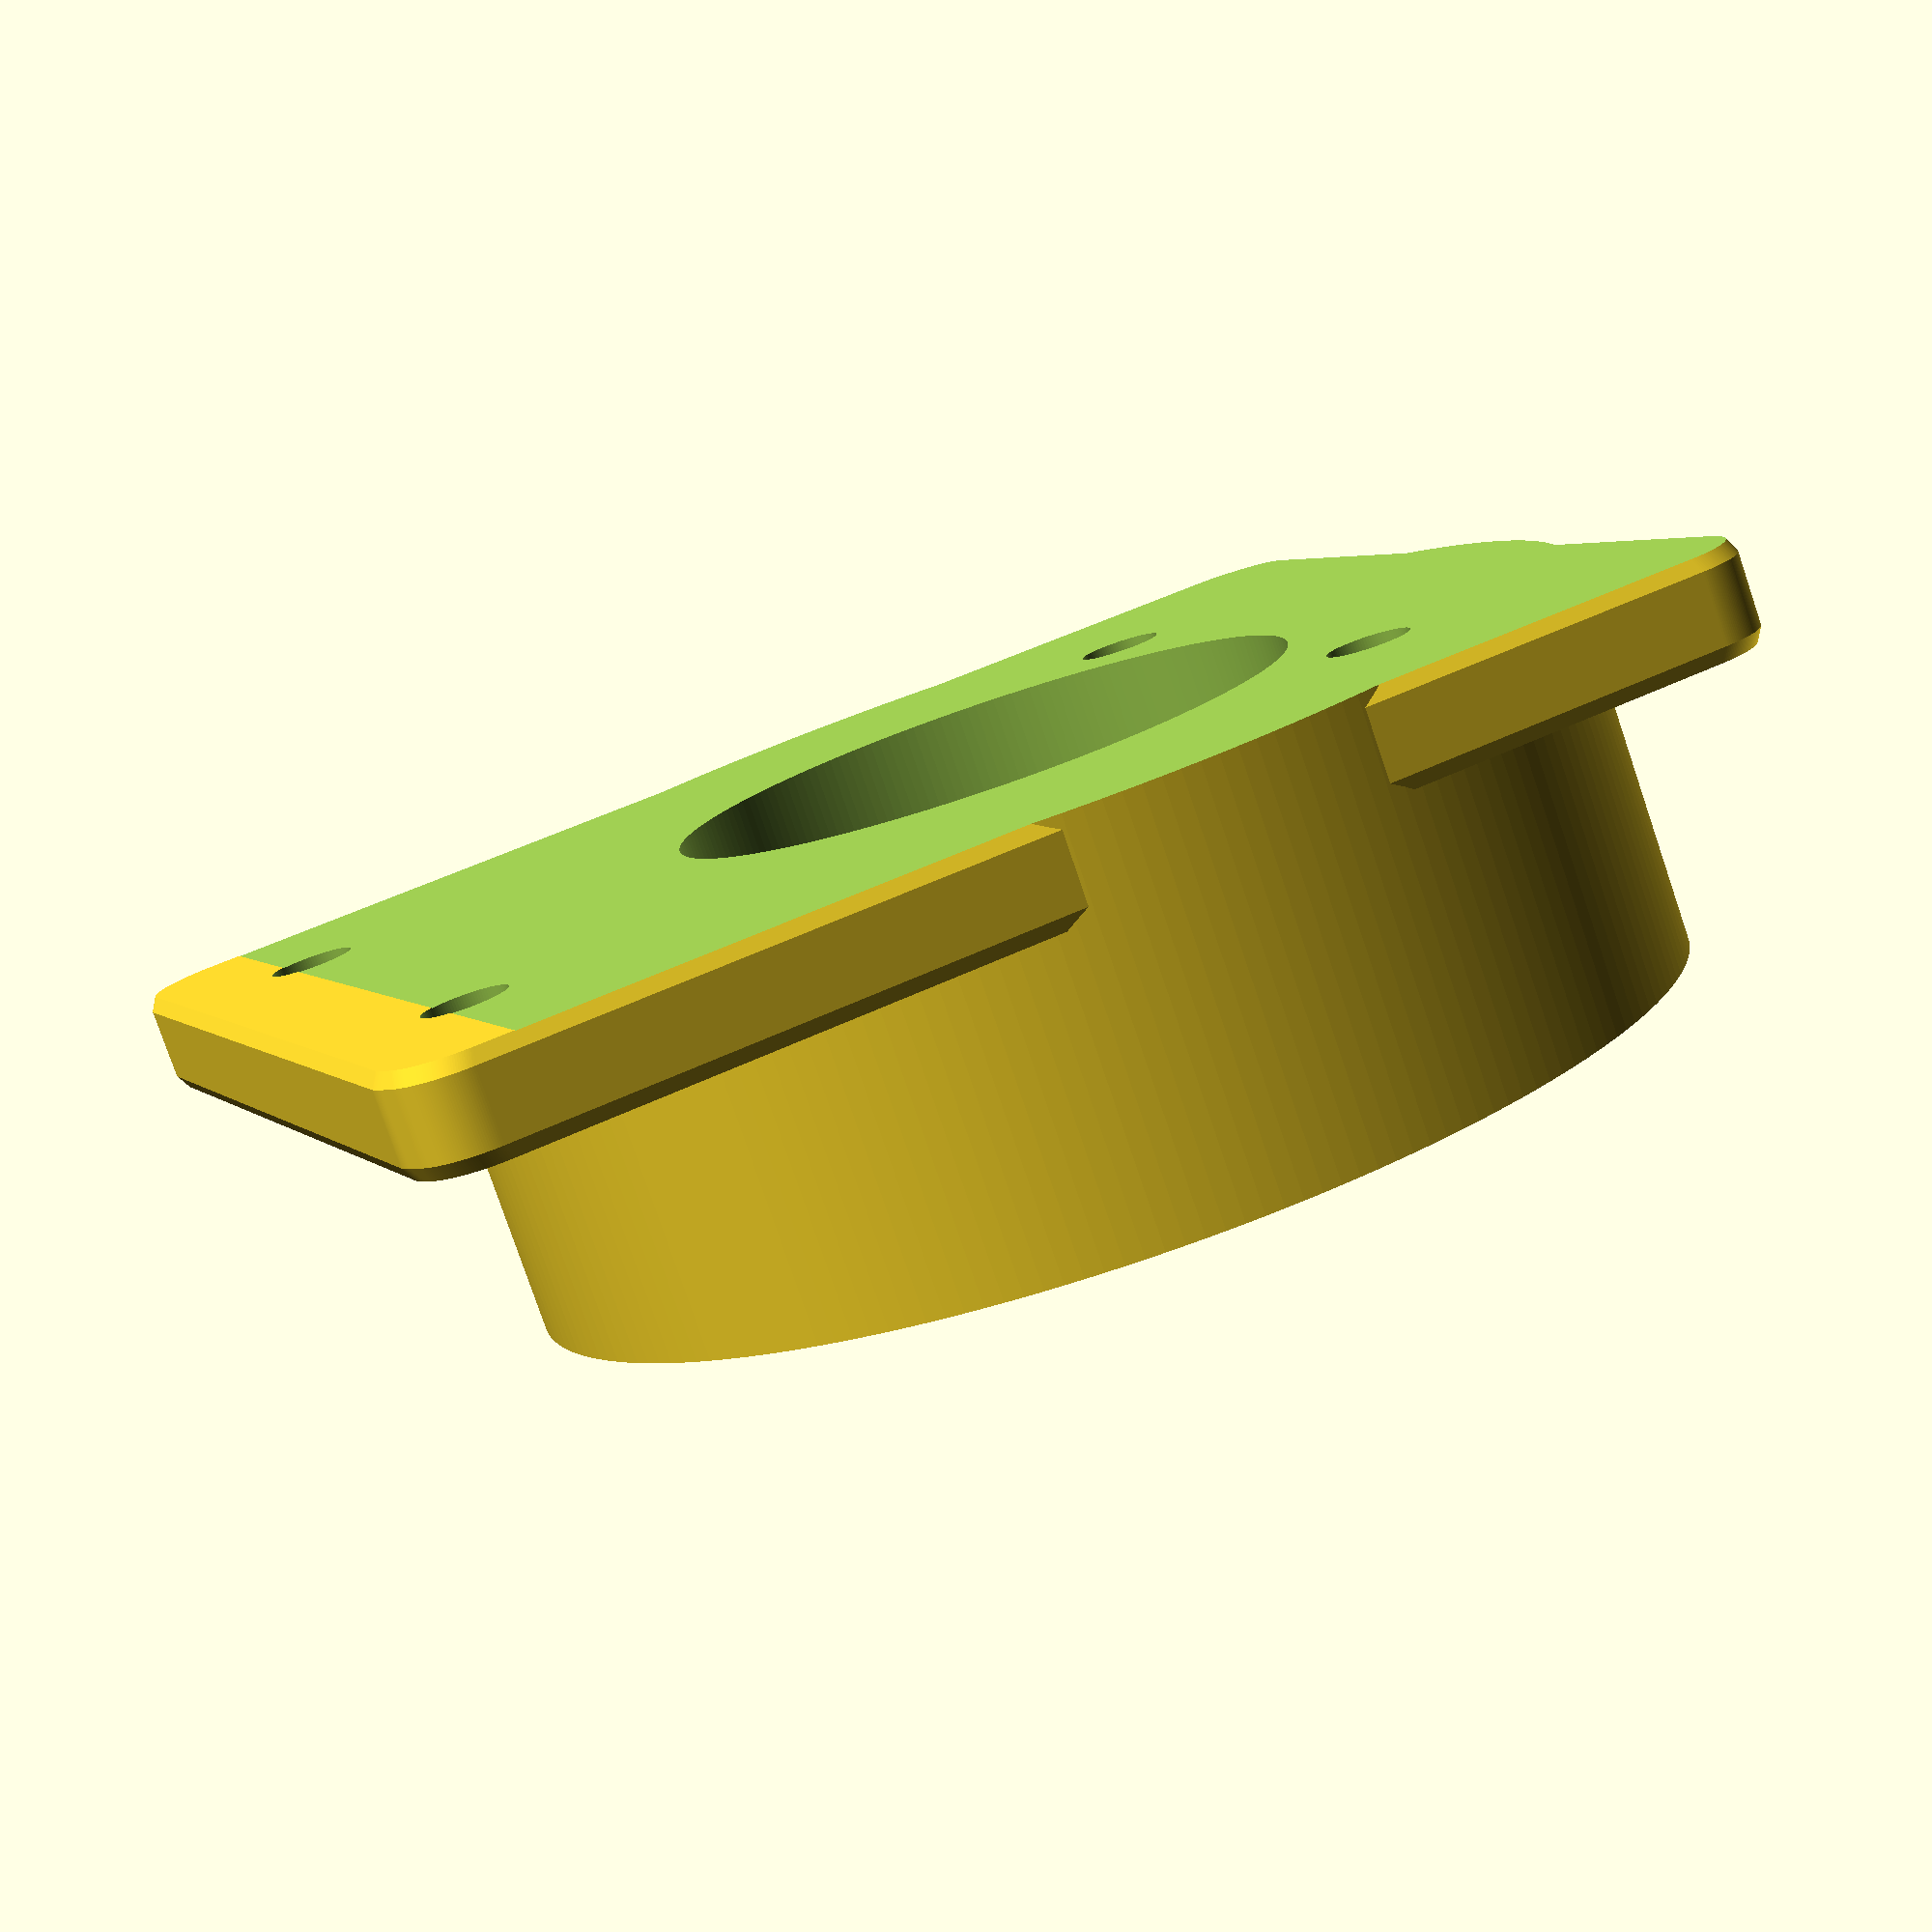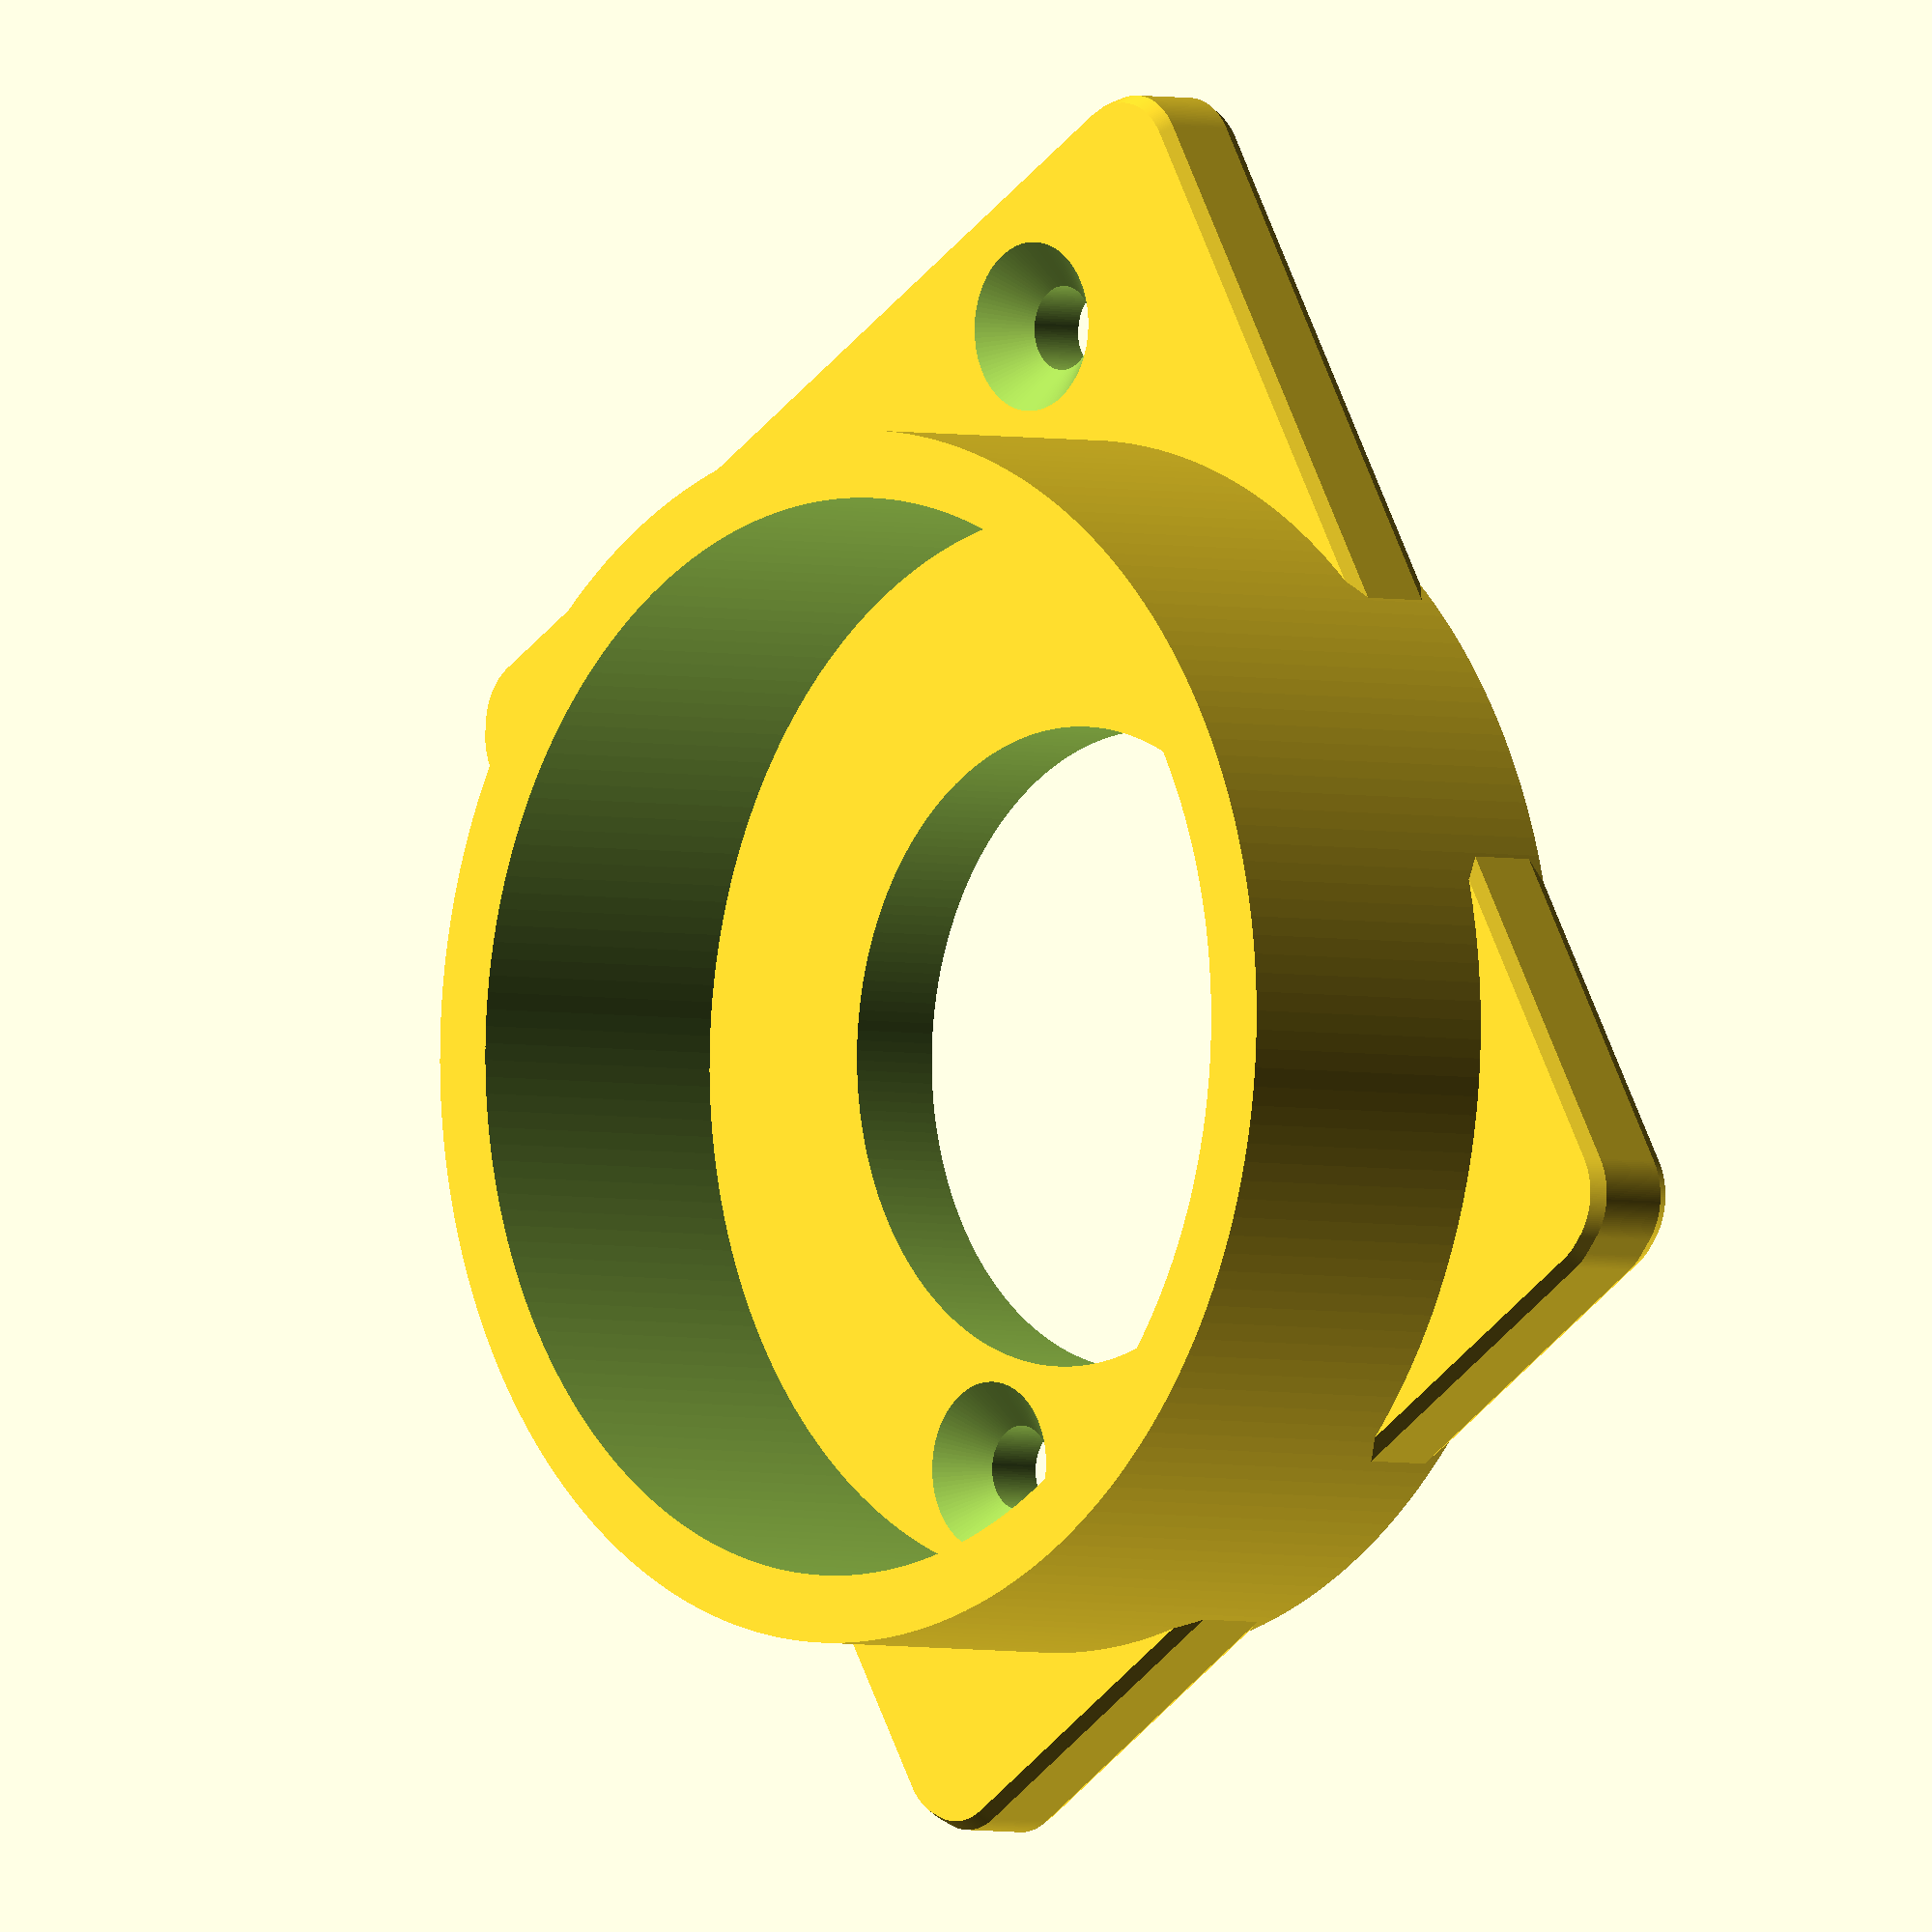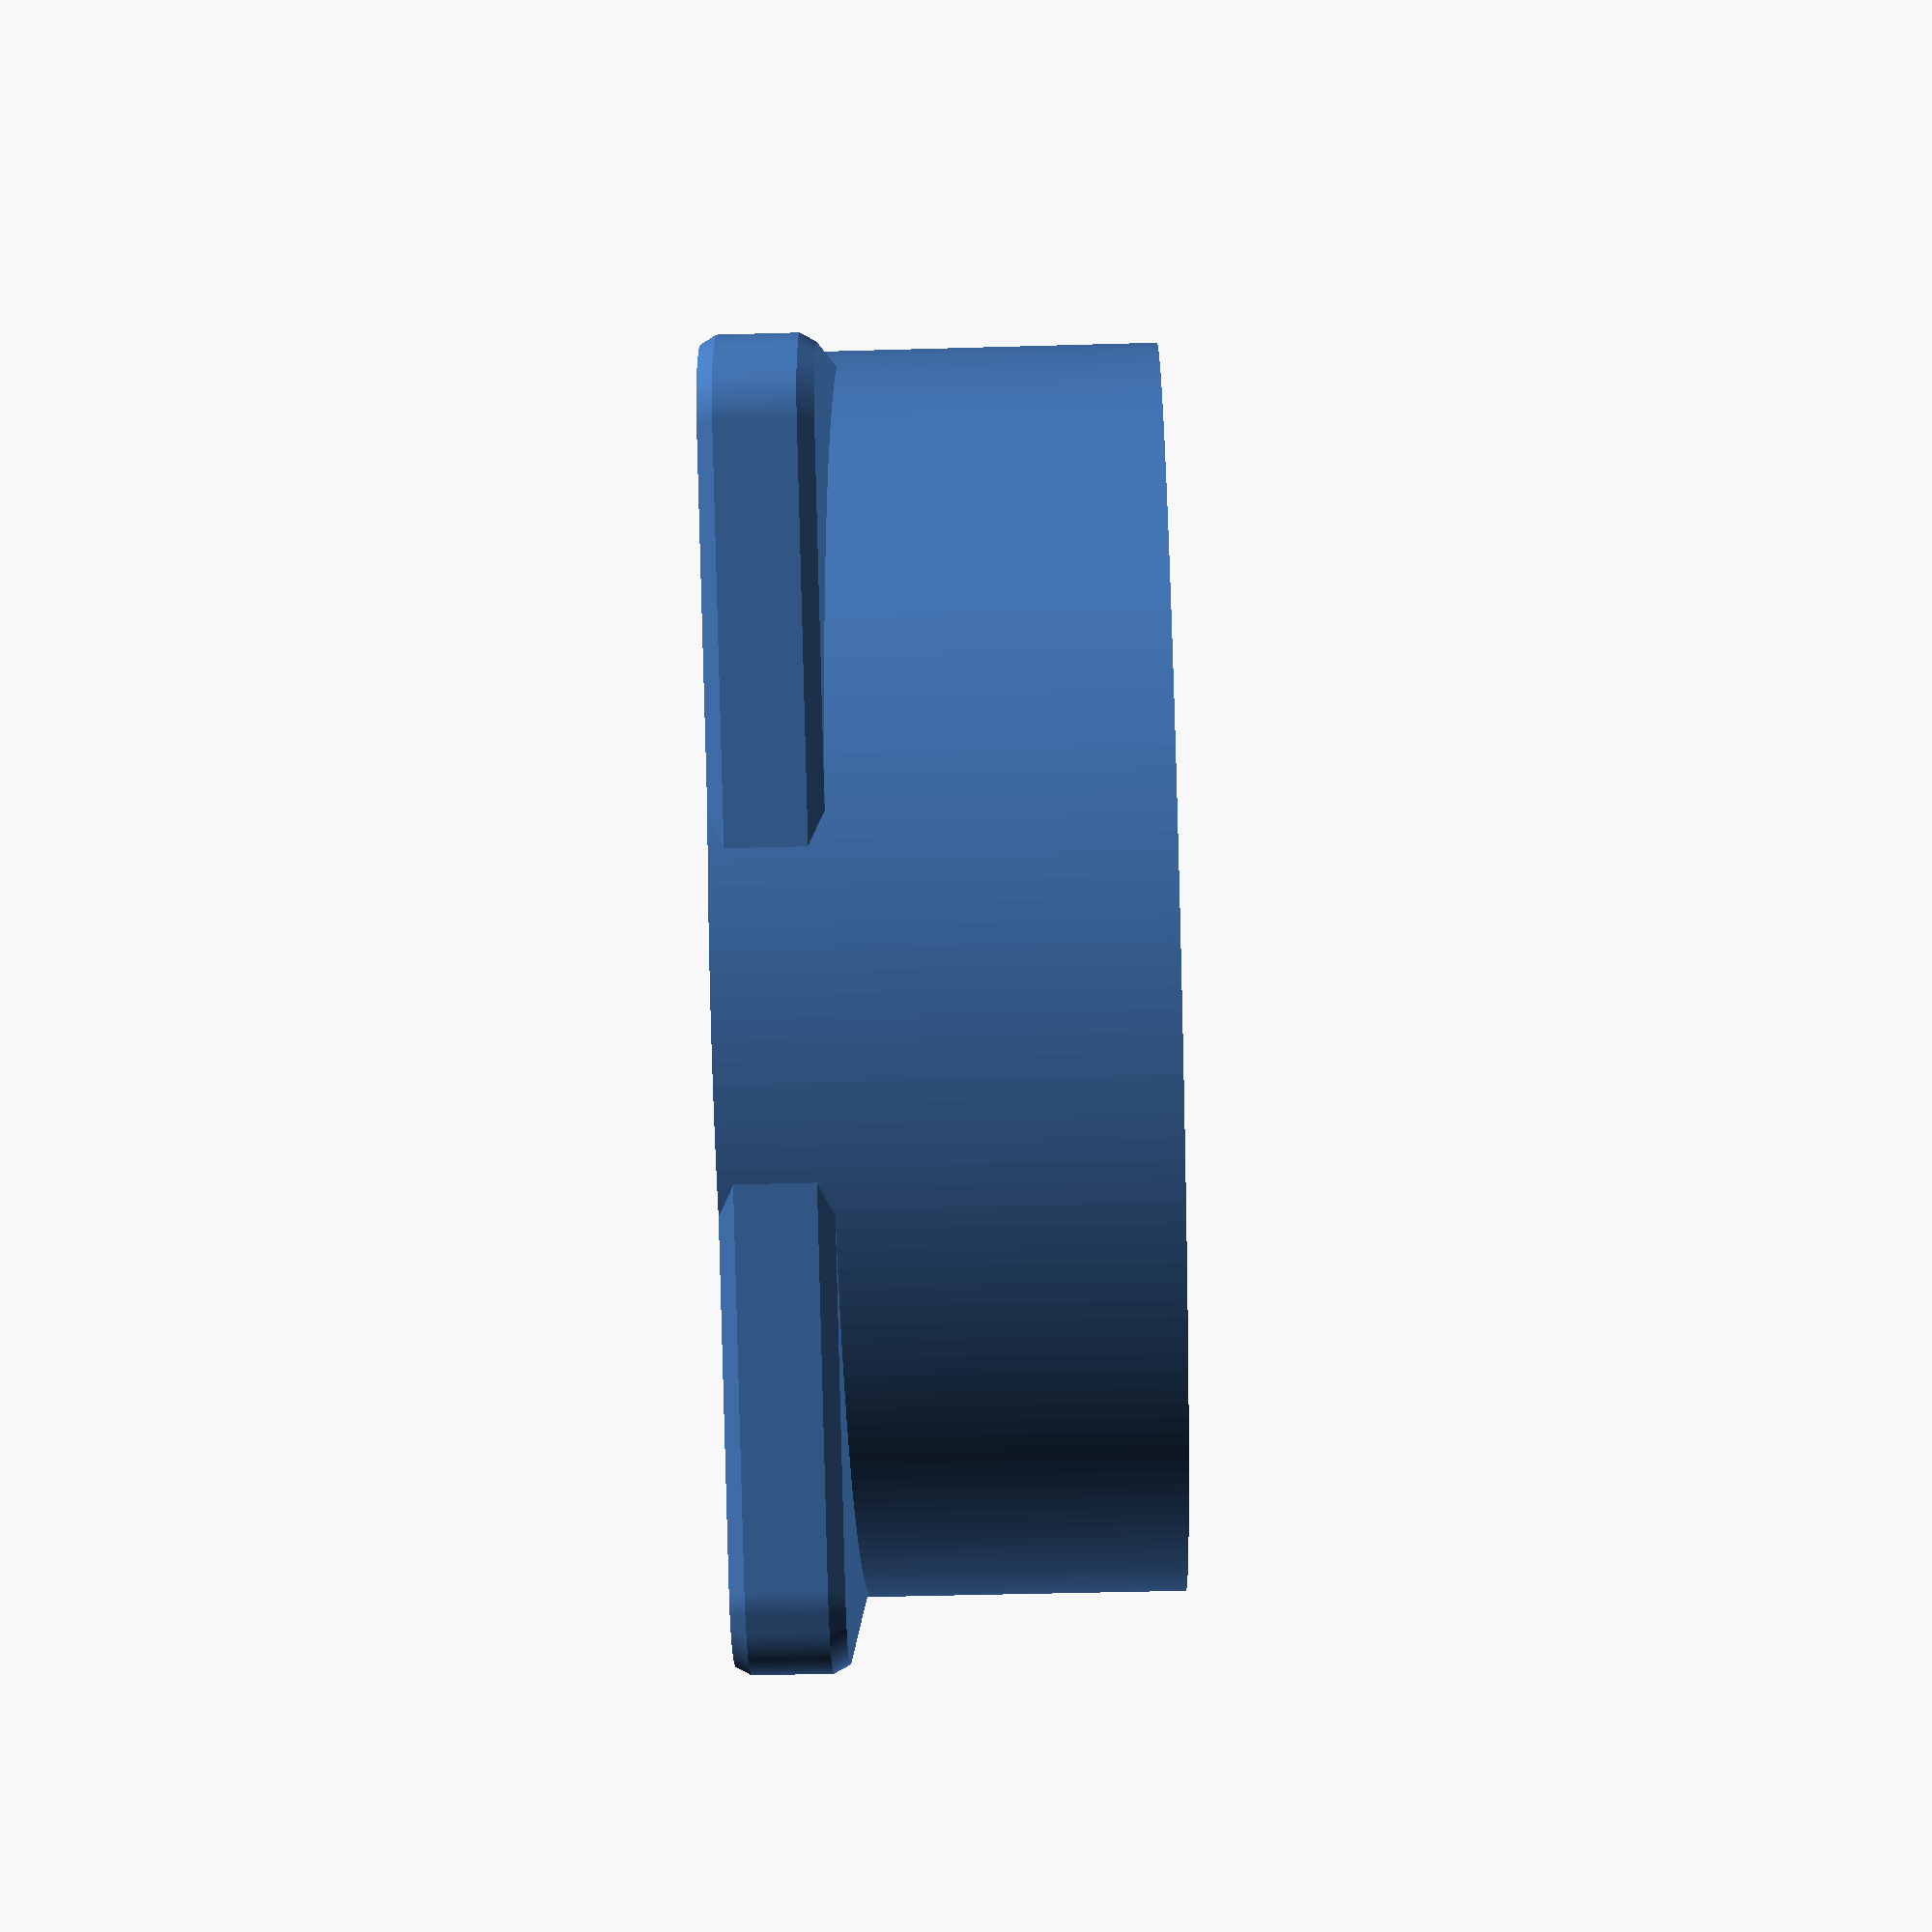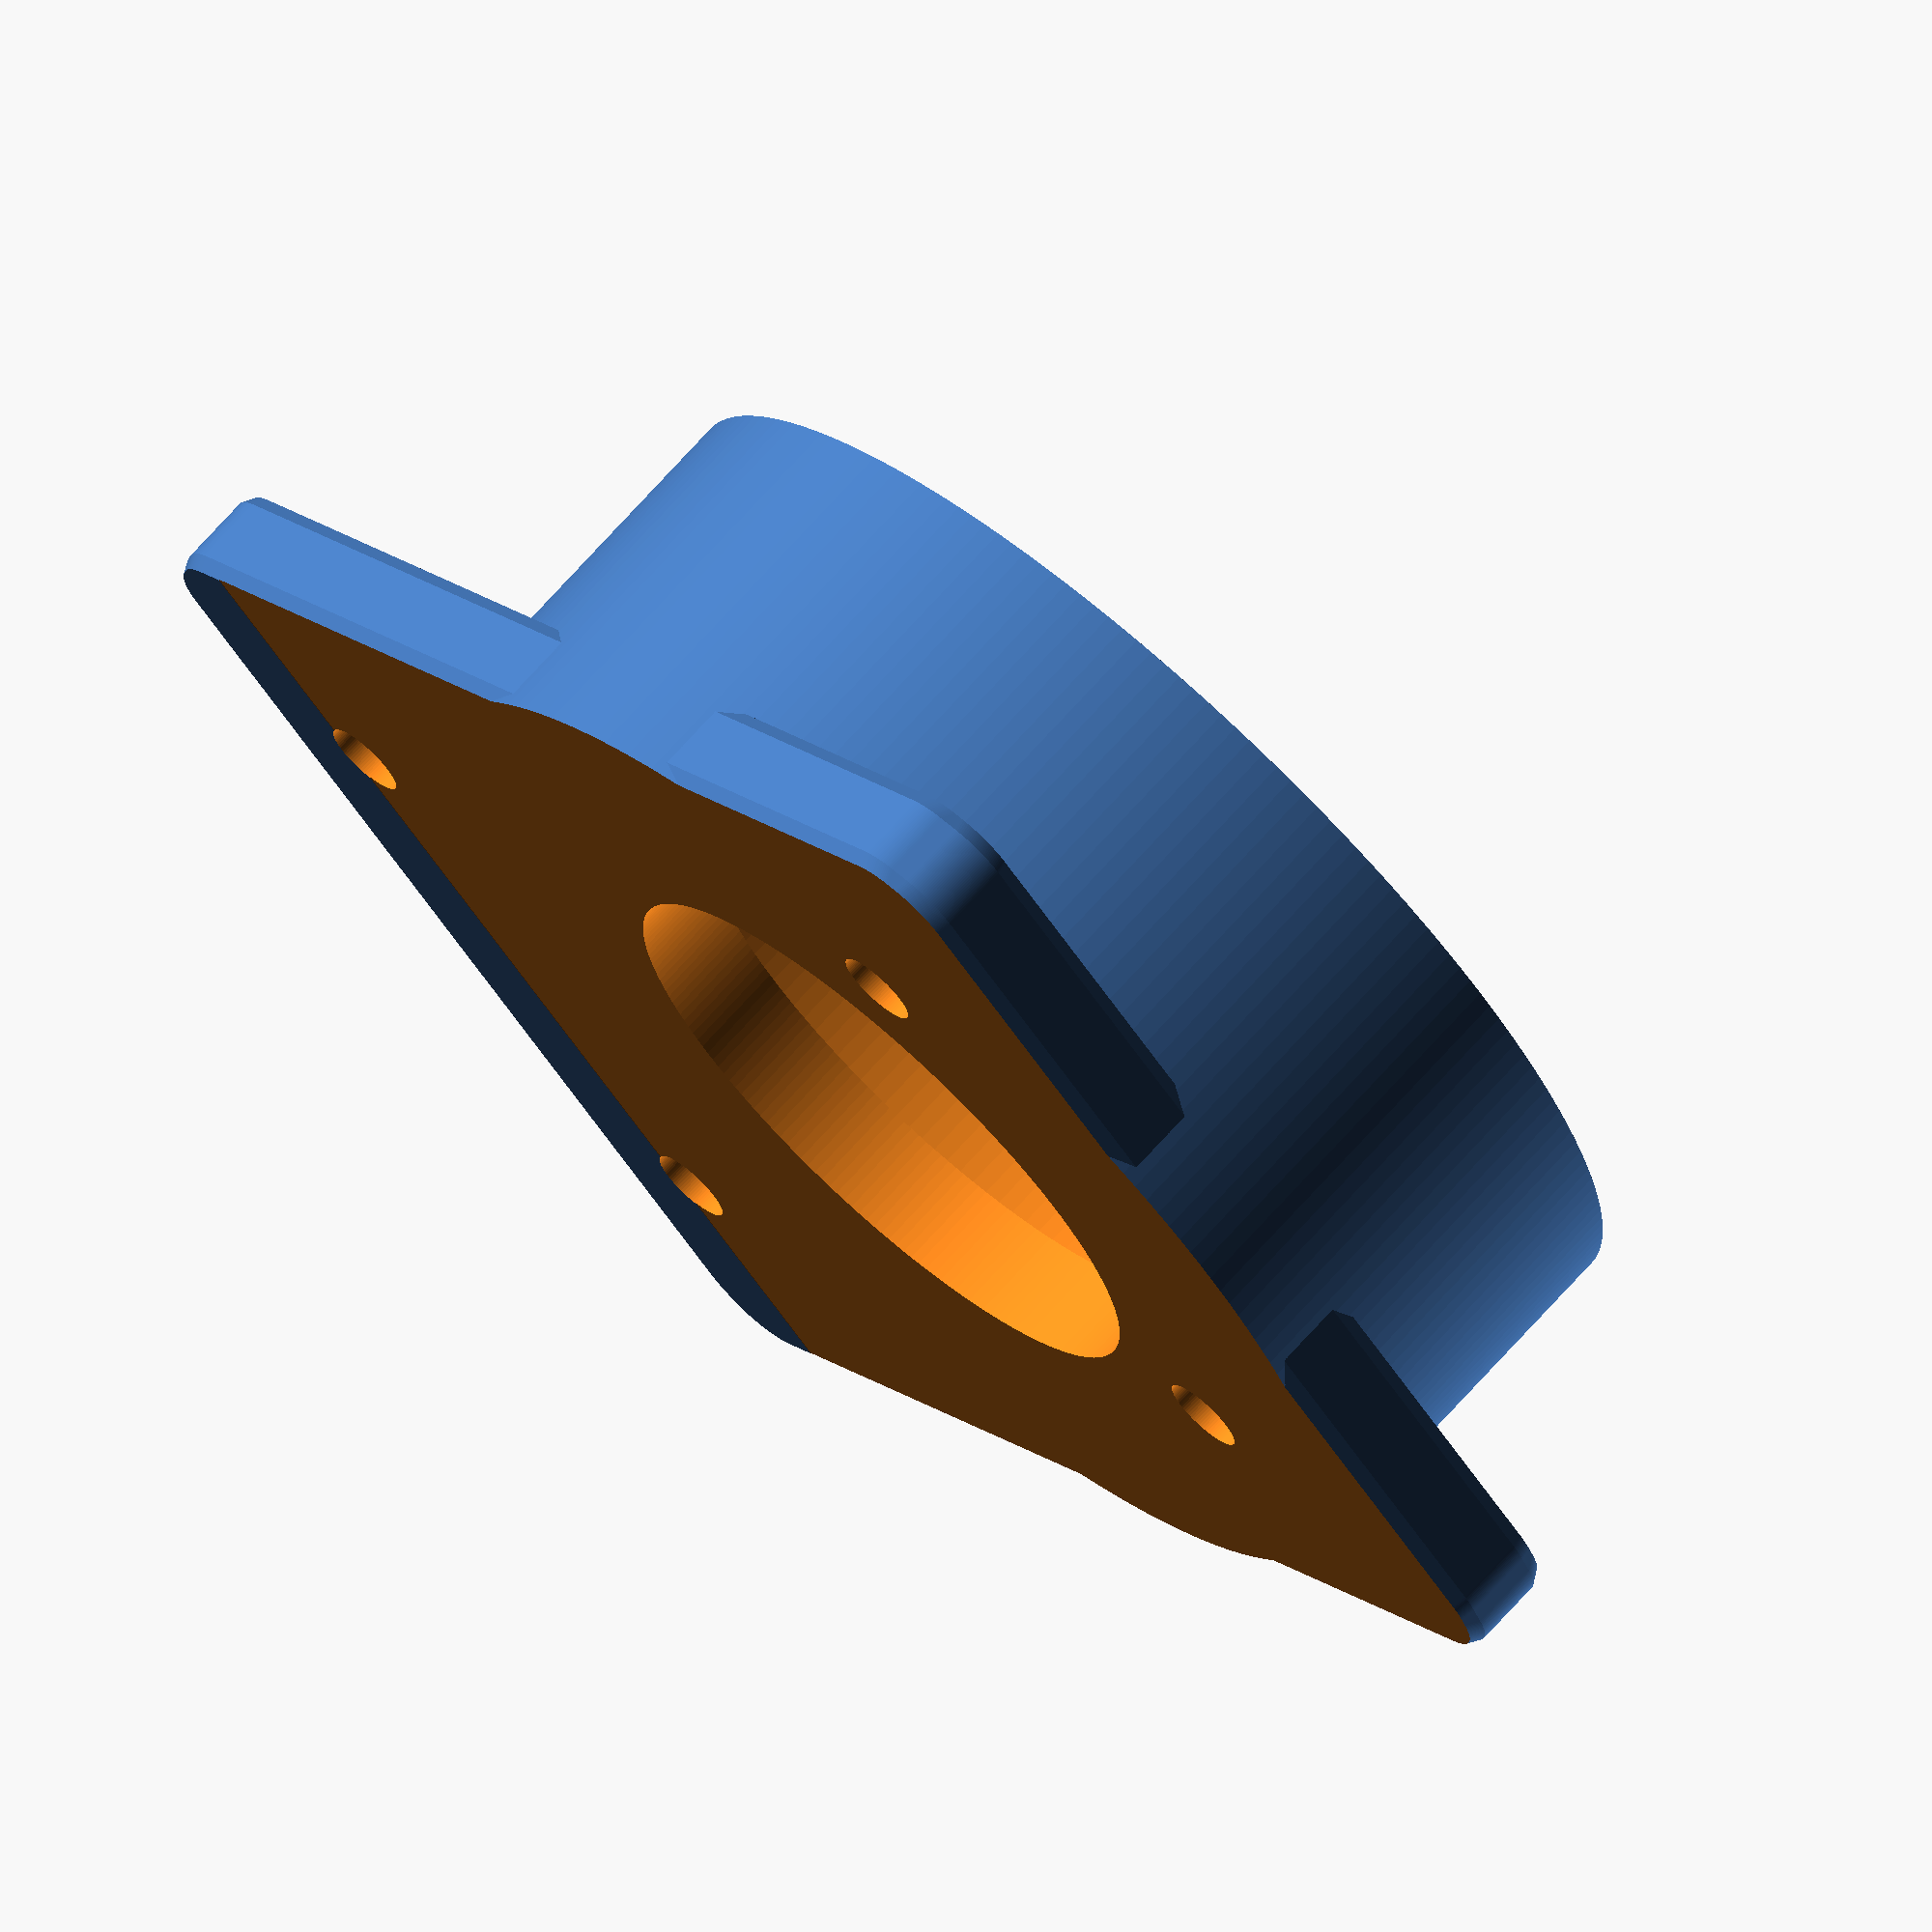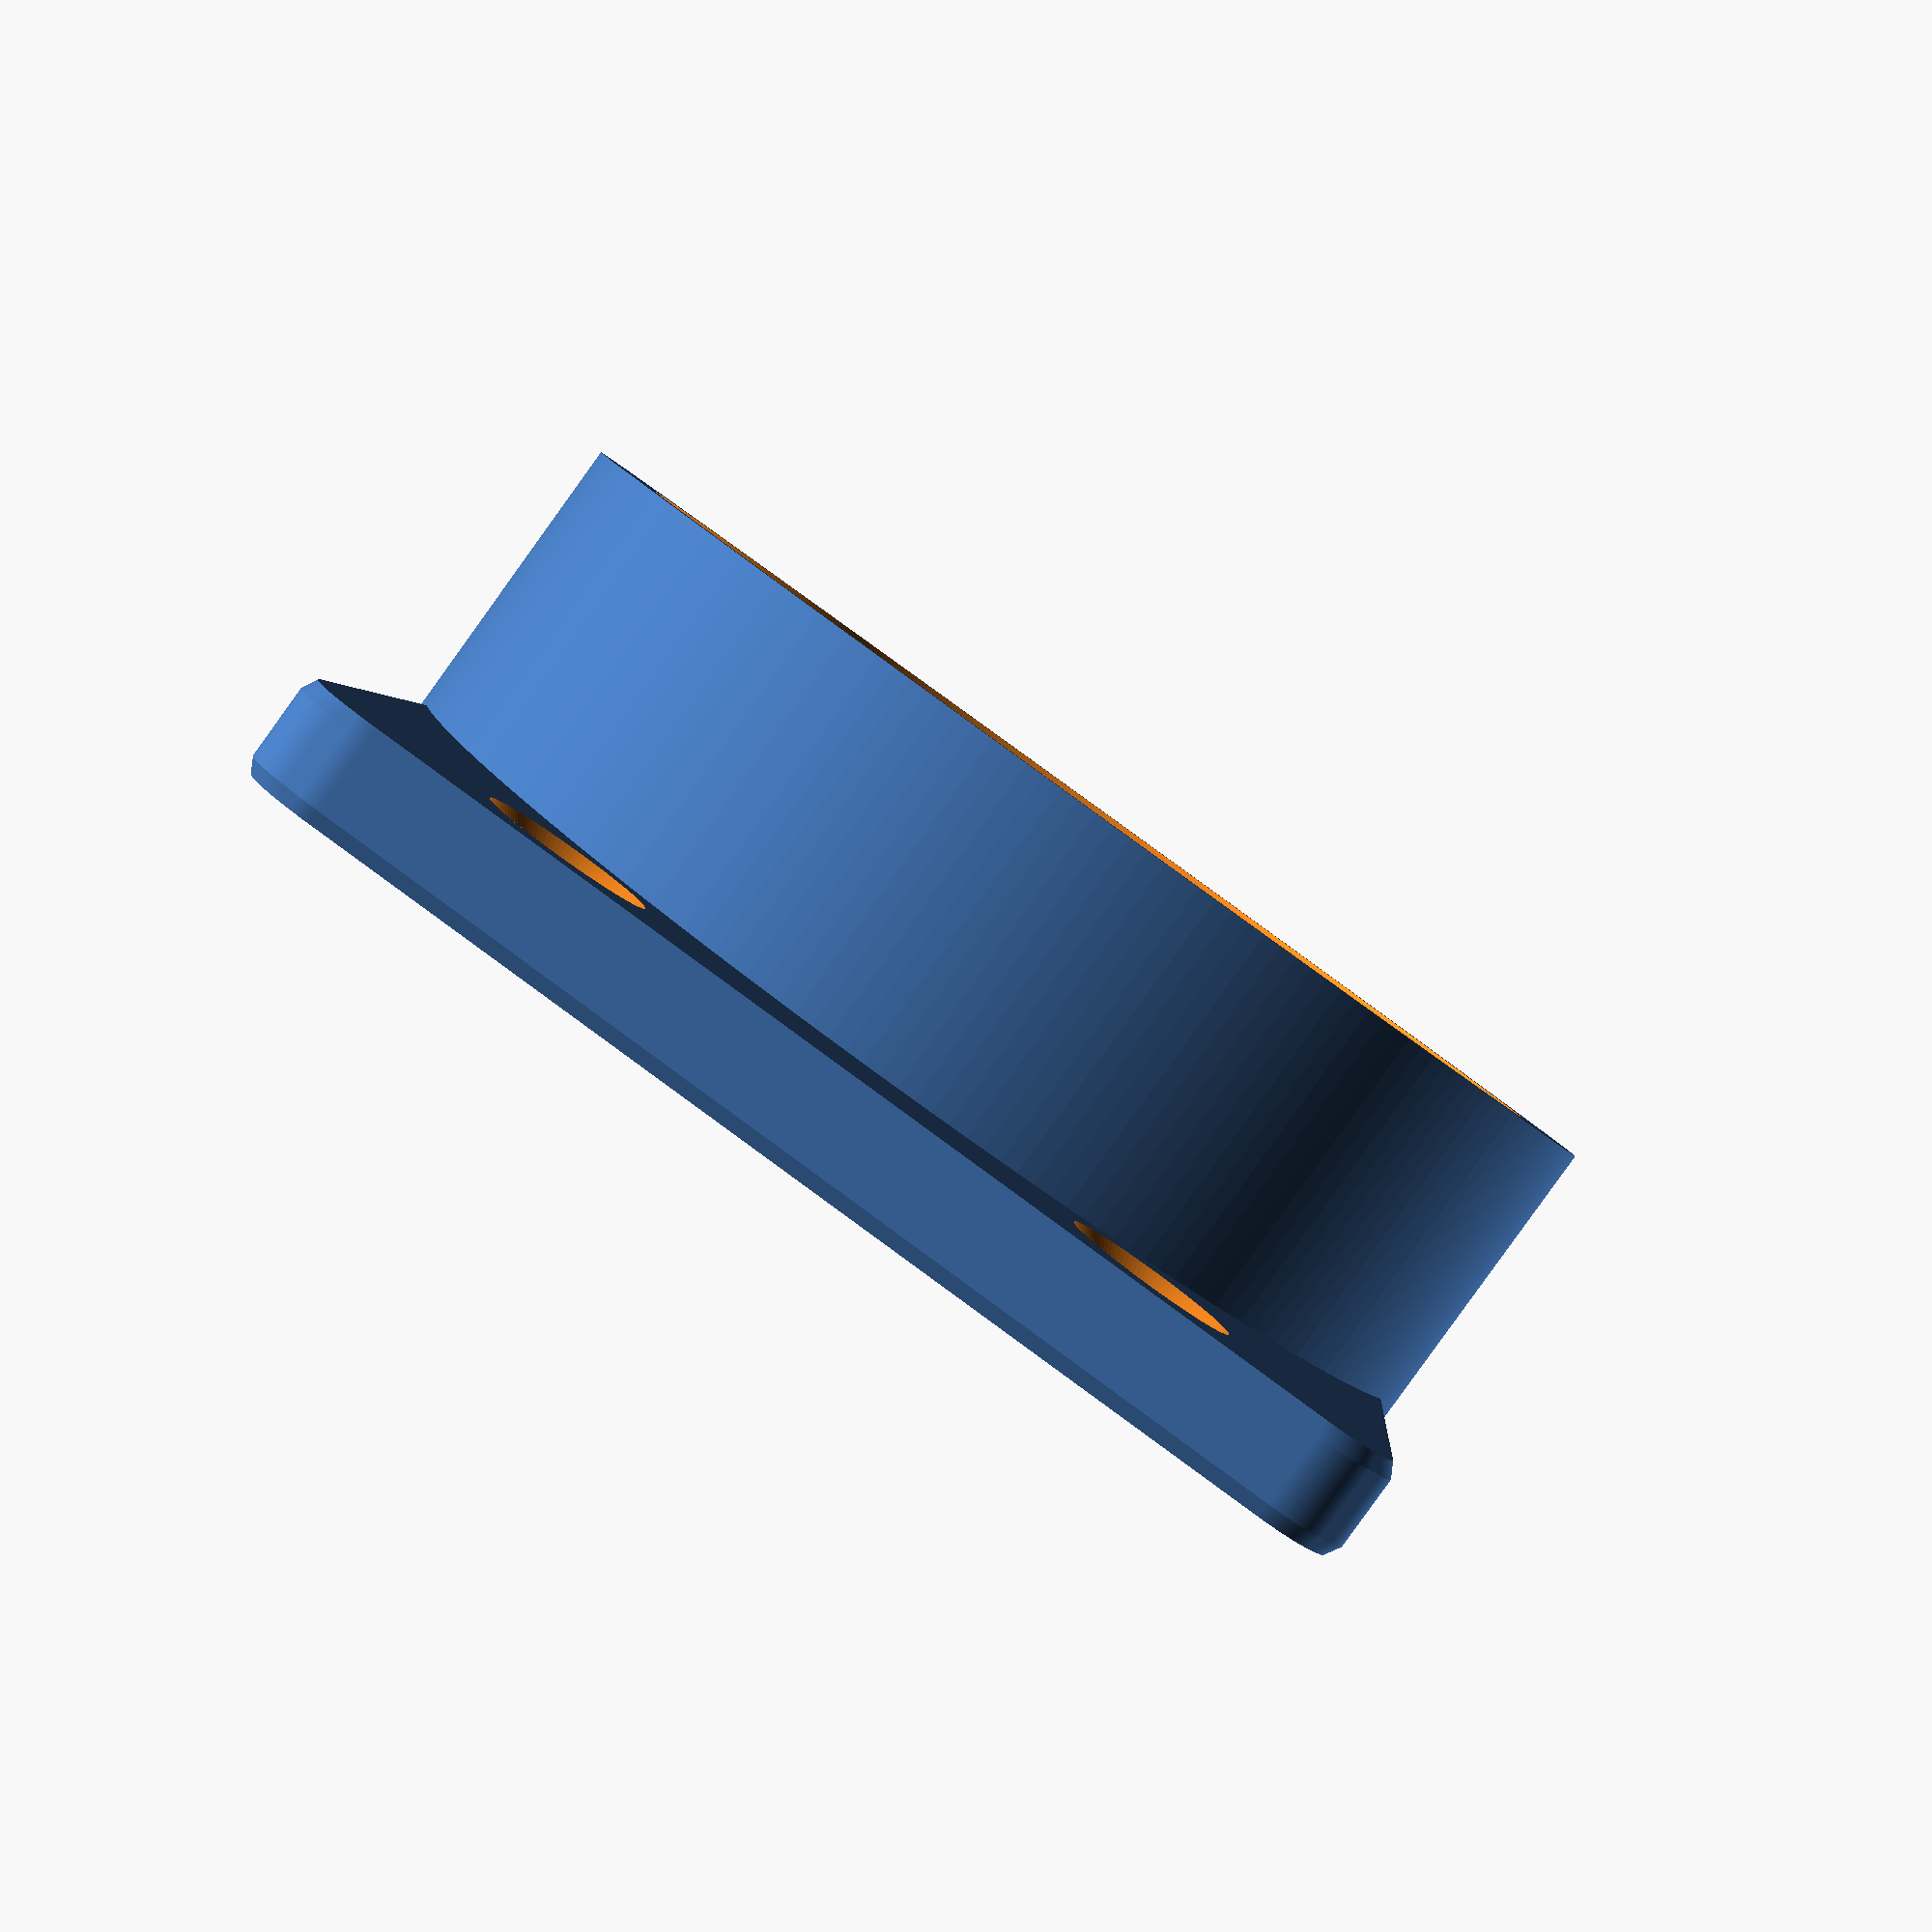
<openscad>
module flange() {
    difference(){
        union(){
            difference(){
                translate([0, 0, 6]) cylinder(h = 12, d = 36, center = true, $fn=200);
                translate([0, 0, 6]) cylinder(h = 22, d = 32, center = true, $fn=200);
            }
            minkowski()
            {
                minkowski()
                {
                    translate([0, -3, 1]) cube([30,36,1.15], center = true);
                    cylinder(h=1,r=2, $fn=200);
                }
                sphere(0.5);
            }
        }

        translate([0,1,-25])
        union(){
            translate([0,-24,50])
                translate([0,13,-24.5])
                    rotate([180,0,-90])
            union(){
                translate([-9.88 -8.8, -9.5,-10]) cylinder(d=2.5,h=30, $fn=100);
                translate([-9.88 -8.8, 9.5,-10]) cylinder(d=2.5,h=30, $fn=100);
                translate([-9.88 -8.8 +28, 9.5,-10]) cylinder(d=2.5,h=30, $fn=100);
                translate([-9.88 -8.8 +28, -9.5,-10]) cylinder(d=2.5,h=30, $fn=100);
                //фаски
                translate([-9.88 -8.8, -9.5,-3])  cylinder(d1=6, d2=0,h=3, $fn=100);
                translate([-9.88 -8.8, 9.5,-3])  cylinder(d1=6, d2=0,h=3, $fn=100);
                translate([-9.88 -8.8 +28, 9.5,-3])  cylinder(d1=6, d2=0,h=3, $fn=100);
                translate([-9.88 -8.8 +28, -9.5,-3])  cylinder(d1=6, d2=0,h=3, $fn=100);

            };
            translate([0,-1,25]) cylinder(h = 10, d = 19, center = true, $fn=200);
            
            //фаски
        };
        translate([0,0,-0.99]) cube([40,40,2], center = true);
    };
};

flange();
</openscad>
<views>
elev=79.5 azim=291.1 roll=198.8 proj=p view=wireframe
elev=2.8 azim=149.0 roll=47.7 proj=o view=wireframe
elev=41.7 azim=225.0 roll=272.0 proj=p view=wireframe
elev=108.6 azim=133.2 roll=318.1 proj=o view=wireframe
elev=266.7 azim=184.6 roll=215.8 proj=p view=solid
</views>
